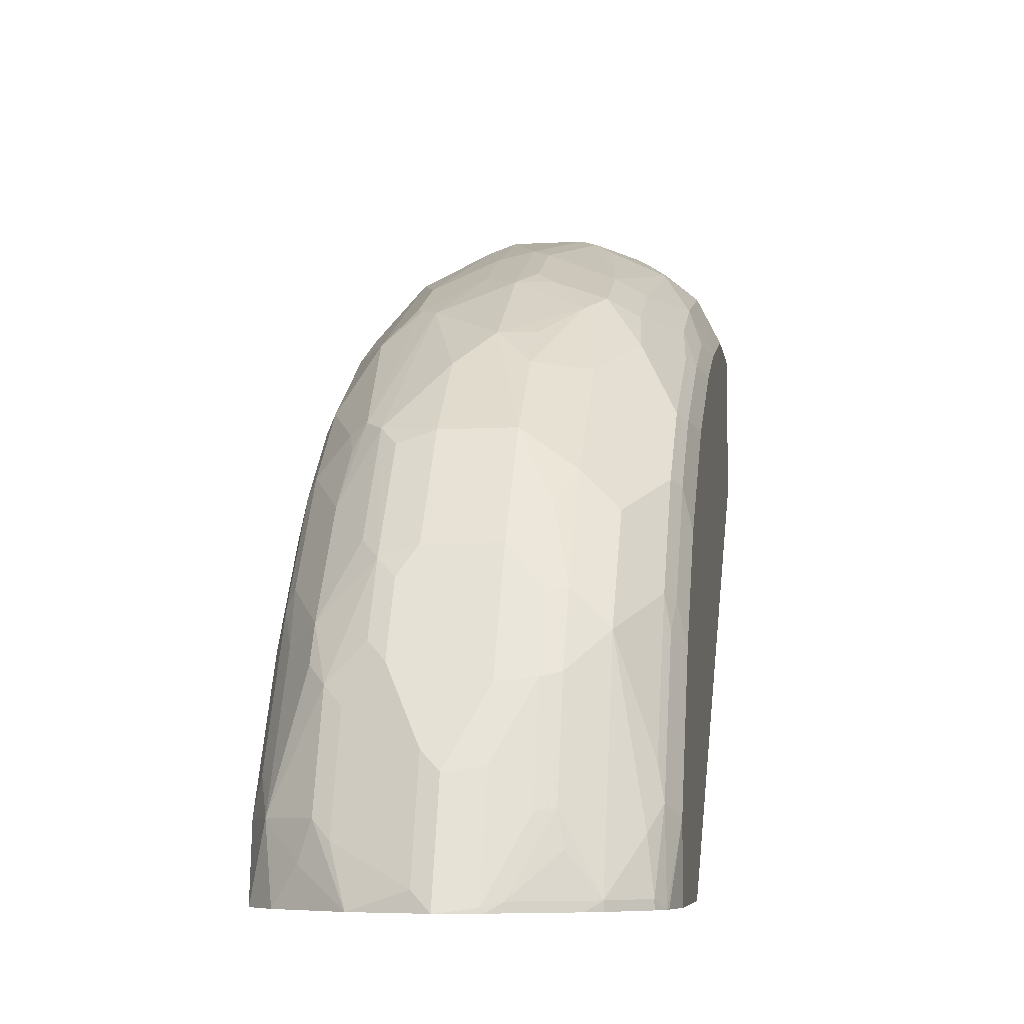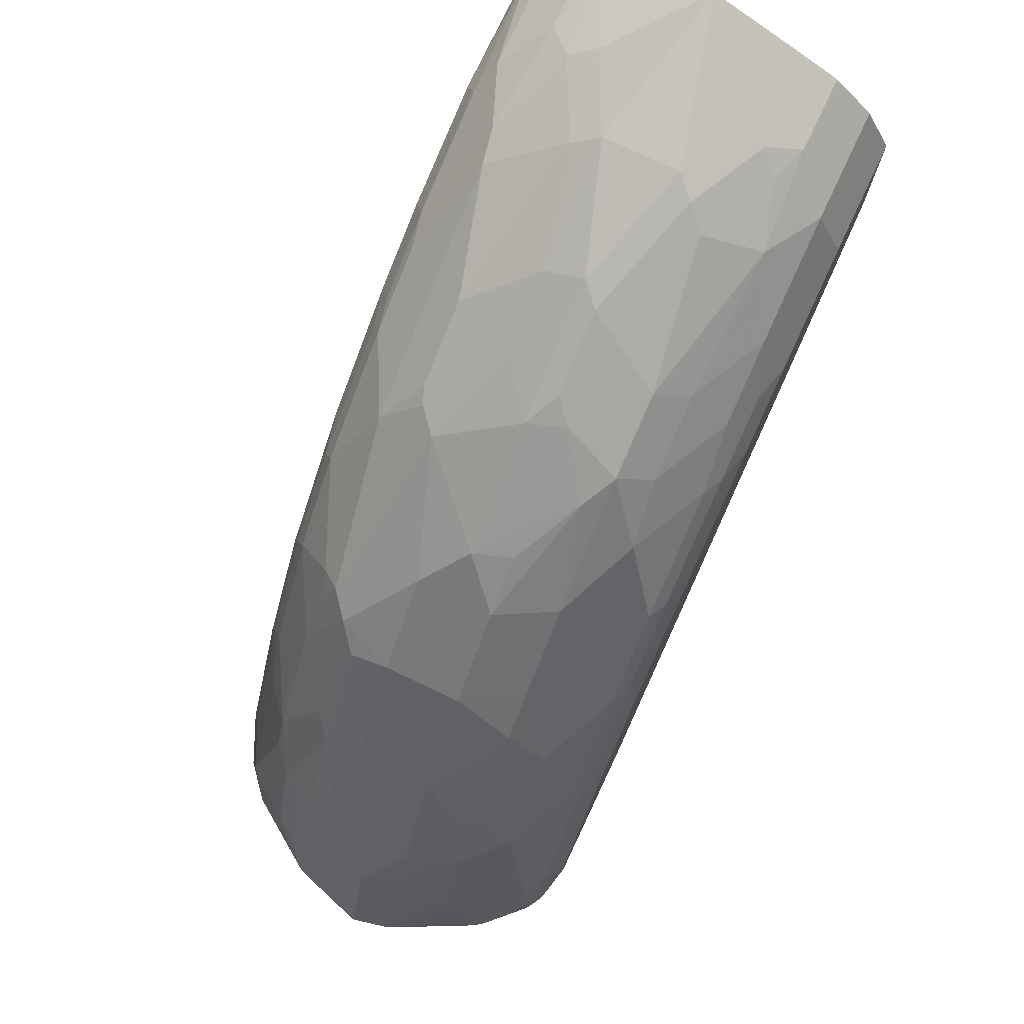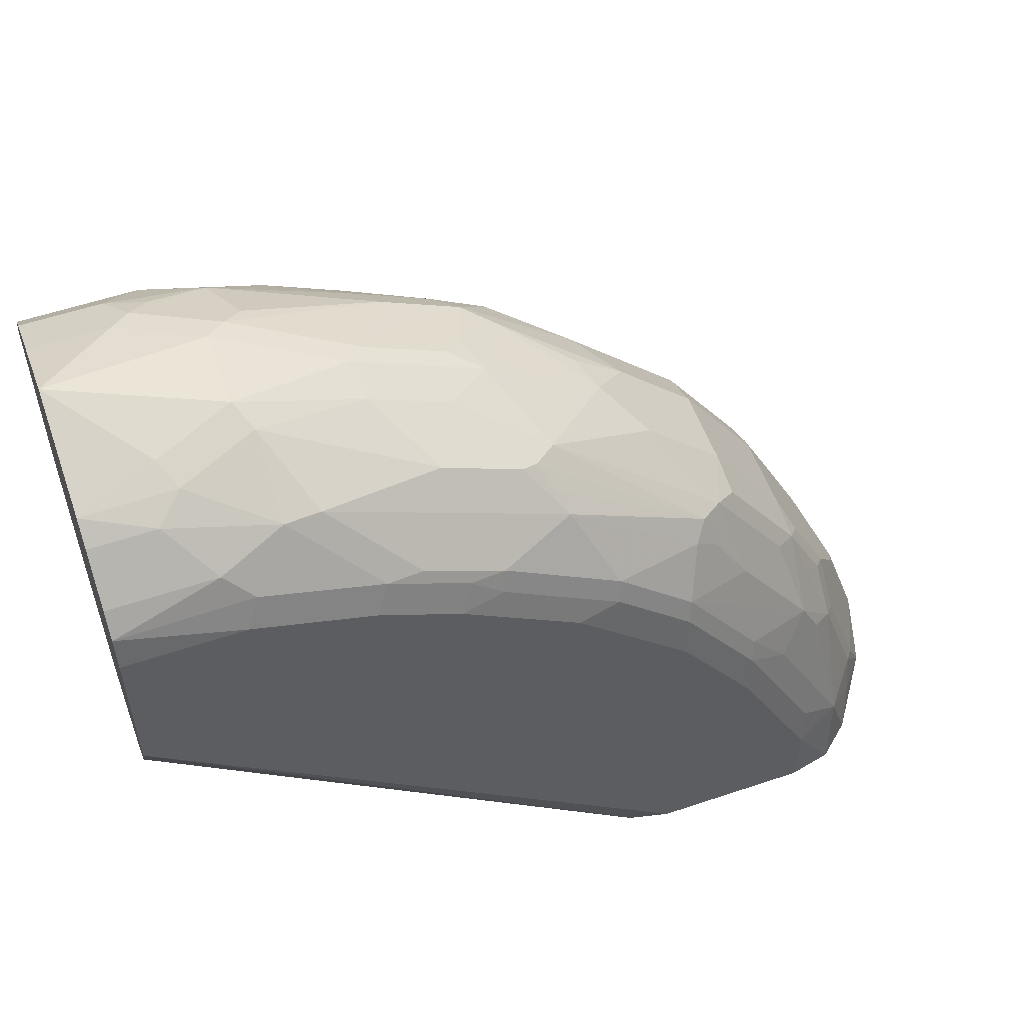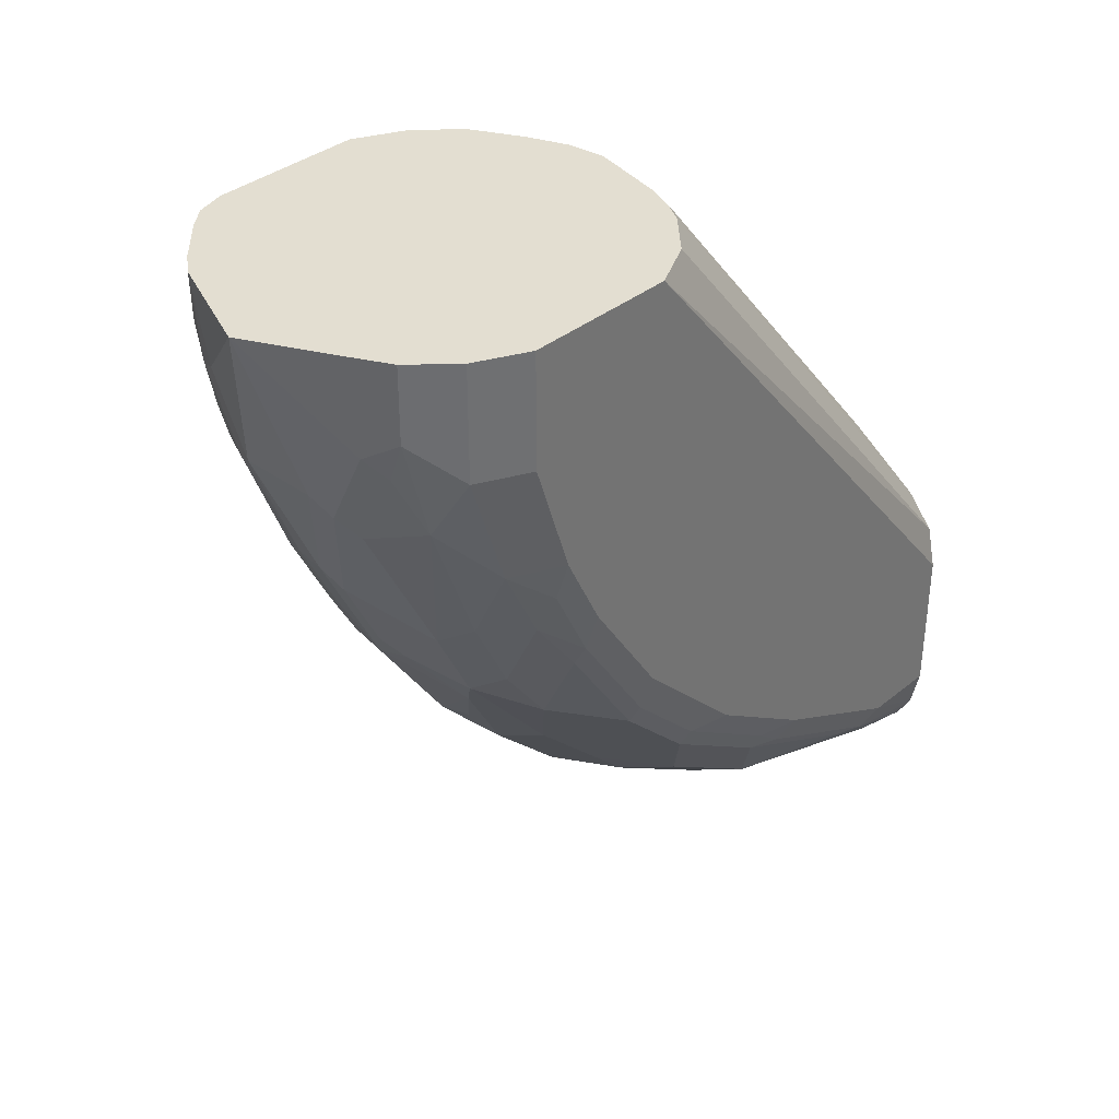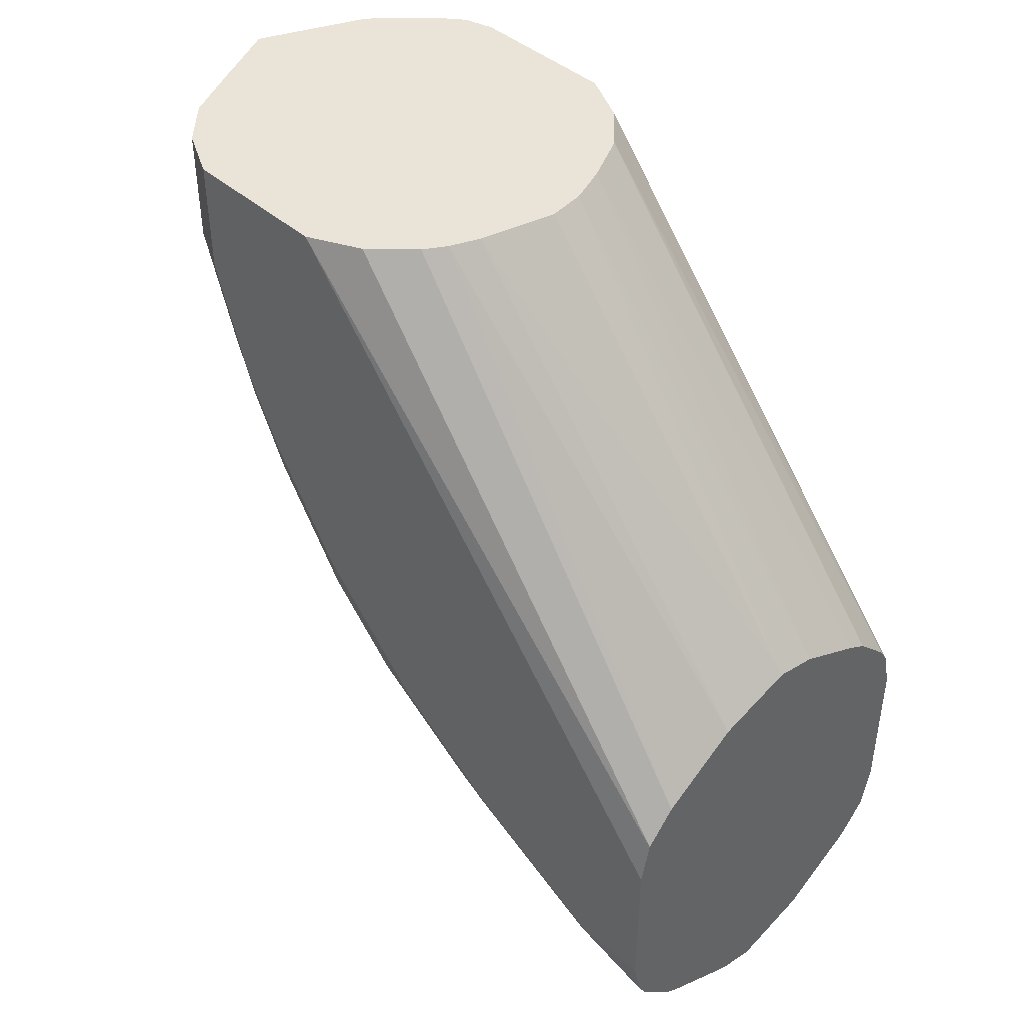
<metadata>
{"format":"obj","ext":"obj","renderer":"f3d","projection":"perspective","resolution":1024,"background":"white","views":[{"elev":-7.5,"azim":-171.0,"up":"+Y"},{"elev":76.2,"azim":-154.7,"up":"+Y"},{"elev":55.1,"azim":70.4,"up":"+Y"},{"elev":36.1,"azim":-136.7,"up":"+Z"},{"elev":43.0,"azim":-43.9,"up":"+Z"}]}
</metadata>
<code>
v 0 0.08512 -0.7824
v 0.008491 0.09356 -0.7782
v 0.03407 0.08512 -0.7717
v -0.0005494 0.08512 -0.7823
v 0 0.1361 -0.7654
v 0.008491 0.1446 -0.7612
v 0.04252 0.1106 -0.7612
v 0.05101 0.1191 -0.7548
v 0.05669 0.1021 -0.7541
v 0.06796 0.08512 -0.7484
v -0.017 0.08512 -0.7786
v -0.017 0.08718 -0.7782
v -0.017 0.1382 -0.7612
v -0.03402 0.1722 -0.7442
v -0.017 0.1701 -0.7484
v -0.017 0.1928 -0.7371
v 0.02551 0.2126 -0.7271
v 0.02551 0.1786 -0.7442
v 0.04252 0.1616 -0.7442
v 0.05101 0.1701 -0.7377
v 0.07369 0.1191 -0.7371
v 0.0681 0.08512 -0.7483
v -0.01873 0.08512 -0.7779
v -0.02551 0.08931 -0.7739
v -0.03402 0.1212 -0.7612
v -0.04252 0.1744 -0.7399
v -0.03402 0.2063 -0.7271
v -0.017 0.2268 -0.72
v 0.017 0.2268 -0.72
v 0.03402 0.2211 -0.7208
v 0.03402 0.1871 -0.7377
v 0.05952 0.1956 -0.7186
v 0.05952 0.1786 -0.7271
v 0.08075 0.08512 -0.7335
v 0.07369 0.1871 -0.7031
v 0.08078 0.1361 -0.7165
v 0.08505 0.1191 -0.7144
v -0.05275 0.08512 -0.761
v -0.05952 0.08931 -0.7569
v -0.04535 0.1078 -0.7597
v -0.04252 0.1233 -0.7569
v -0.05952 0.1404 -0.7399
v -0.05952 0.1914 -0.7229
v -0.04252 0.2084 -0.7229
v -0.03402 0.2438 -0.7031
v -0.017 0.2778 -0.686
v 0.017 0.2778 -0.686
v 0.03402 0.2721 -0.6867
v 0.04252 0.2807 -0.6761
v 0.04252 0.2296 -0.7101
v 0.05952 0.2467 -0.6846
v 0.07654 0.2636 -0.6506
v 0.07654 0.2126 -0.6846
v 0.0808 0.08512 -0.7334
v 0.08078 0.2041 -0.6825
v 0.08505 0.1871 -0.6804
v 0.08505 0.1531 -0.6974
v 0.08505 0.08512 -0.7144
v -0.05952 0.08512 -0.7569
v -0.07654 0.08931 -0.7399
v -0.07369 0.1134 -0.7371
v -0.07654 0.1404 -0.7229
v -0.07654 0.2084 -0.6889
v -0.07654 0.2594 -0.6549
v -0.05952 0.2424 -0.6889
v -0.05101 0.2381 -0.6974
v -0.04535 0.2268 -0.7087
v -0.04252 0.2594 -0.6889
v -0.04252 0.2764 -0.6719
v -0.017 0.3118 -0.652
v 0 0.3288 -0.635
v 0.017 0.3118 -0.652
v 0.05101 0.2849 -0.6655
v 0.03402 0.3458 -0.601
v 0.05669 0.2721 -0.669
v 0.05952 0.2807 -0.6591
v 0.07654 0.2807 -0.6336
v 0.08078 0.2721 -0.6315
v 0.08078 0.2551 -0.6484
v 0.08505 0.2381 -0.6463
v 0.08505 0.08512 -0.6463
v -0.07654 0.08512 -0.7399
v -0.08057 0.08512 -0.7331
v -0.07937 0.1247 -0.7257
v -0.07937 0.1588 -0.7087
v -0.07937 0.1928 -0.6917
v -0.08078 0.2063 -0.6804
v -0.08078 0.2573 -0.6463
v -0.08078 0.2743 -0.6293
v -0.07654 0.2764 -0.6378
v -0.05952 0.3274 -0.6038
v -0.04252 0.3104 -0.6378
v -0.03402 0.3458 -0.601
v -0.017 0.3295 -0.6293
v 0 0.3628 -0.584
v 0.04252 0.3487 -0.5911
v 0.05101 0.3402 -0.5953
v 0.05952 0.3317 -0.5996
v 0.017 0.3699 -0.5635
v 0.07654 0.2976 -0.6166
v 0.08078 0.2891 -0.6144
v 0.08505 0.2891 -0.5953
v 0.08505 0.2551 -0.6293
v 0.08127 0.08512 -0.6293
v 0.08505 0.2891 -0.4085
v -0.08125 0.08512 -0.7314
v -0.08505 0.1191 -0.7144
v -0.08505 0.1531 -0.6974
v -0.08505 0.1871 -0.6804
v -0.08505 0.2381 -0.6463
v -0.08505 0.2551 -0.6293
v -0.08505 0.2891 -0.5953
v -0.08078 0.2913 -0.6123
v -0.07654 0.2934 -0.6208
v -0.05669 0.3458 -0.5783
v -0.05101 0.3402 -0.5953
v -0.07654 0.3274 -0.5698
v -0.04252 0.3529 -0.5869
v -0.017 0.3635 -0.5783
v -0.008491 0.3699 -0.5698
v 0 0.3685 -0.5727
v 0.04535 0.3515 -0.584
v 0.05952 0.3487 -0.5656
v 0.07654 0.3317 -0.5656
v 0 0.3799 -0.55
v 0.017 0.3869 -0.5294
v 0.04535 0.3685 -0.55
v 0.08078 0.3232 -0.5635
v 0.08505 0.3232 -0.5443
v 0.08055 0.08512 -0.6275
v 0.08505 0.3572 -0.4085
v 0.07369 0.2665 -0.4085
v -0.08505 0.08512 -0.7144
v -0.08505 0.3232 -0.5443
v -0.08078 0.3253 -0.5613
v -0.07369 0.3458 -0.5443
v -0.05669 0.3628 -0.5443
v -0.04252 0.3699 -0.5528
v -0.017 0.3806 -0.5443
v -0.008491 0.3869 -0.5358
v 0.05952 0.3827 -0.4976
v 0.07654 0.3487 -0.5316
v 0.07937 0.3345 -0.55
v 0 0.3912 -0.5273
v 0.017 0.4082 -0.4763
v 0.02834 0.4025 -0.482
v 0.08505 0.3402 -0.5103
v 0.07654 0.08512 -0.6208
v 0.07354 0.2662 -0.4085
v 0.08125 0.3704 -0.4085
v 0.08505 0.3572 -0.4593
v -0.08505 0.08512 -0.6463
v -0.08505 0.3402 -0.5103
v -0.08078 0.3423 -0.5273
v -0.07369 0.3628 -0.5103
v -0.05952 0.3869 -0.4848
v -0.03402 0.3976 -0.4933
v -0.02551 0.404 -0.4848
v 0.06235 0.3855 -0.482
v 0.07937 0.3515 -0.516
v -0.017 0.4082 -0.4763
v 0 0.4247 -0.4085
v 0.03402 0.4082 -0.4423
v 0.04535 0.4025 -0.4479
v 0.07937 0.3685 -0.4649
v 0.068 0.08512 -0.6123
v 0.05678 0.2495 -0.4085
v 0.07369 0.3799 -0.4085
v 0.07369 0.3799 -0.4536
v -0.0808 0.08512 -0.6272
v -0.08505 0.2891 -0.4085
v -0.08505 0.3572 -0.4593
v -0.07937 0.3685 -0.4593
v -0.07369 0.3799 -0.4593
v -0.05669 0.3969 -0.4423
v -0.05101 0.3976 -0.4593
v -0.04252 0.404 -0.4508
v 0.05669 0.3969 -0.4366
v -0.03402 0.4082 -0.4423
v -0.03402 0.4082 -0.4085
v 0.04722 0.4044 -0.4085
v 0.05952 0.08512 -0.6038
v 0.05659 0.2494 -0.4085
v 0.05669 0.3969 -0.4085
v -0.08075 0.08512 -0.6271
v -0.07369 0.2665 -0.4085
v -0.08505 0.3572 -0.4085
v -0.07947 0.3683 -0.4085
v -0.07369 0.3799 -0.4085
v -0.05669 0.3969 -0.4085
v 0.05101 0.08512 -0.5987
v 0.04515 0.2436 -0.4085
v -0.0681 0.08512 -0.6124
v -0.05669 0.2495 -0.4085
v 0.0192 0.08512 -0.5826
v 0.03402 0.238 -0.4085
v -0.068 0.08512 -0.6123
v -0.04699 0.2434 -0.4085
v 0.017 0.08512 -0.5821
v 0.01672 0.2316 -0.4085
v -0.03408 0.08512 -0.589
v -0.03402 0.2381 -0.4085
v -0.03393 0.08512 -0.5889
v 0 0.08512 -0.5783
v 0 0.2295 -0.4085
v -0.005095 0.2308 -0.4085
f 105 192 183
f 105 183 167
f 105 167 149
f 107 152 171
f 105 132 130
f 107 133 152
f 107 171 187
f 105 196 192
f 105 149 132
f 106 133 107
f 105 171 186
f 105 205 200
f 105 206 205
f 105 202 206
f 105 198 202
f 105 194 198
f 105 186 194
f 105 187 171
f 105 188 187
f 107 187 172
f 105 189 188
f 105 200 196
f 107 172 153
f 118 120 119
f 107 134 112
f 105 190 189
f 123 127 141
f 122 127 123
f 120 125 121
f 120 140 125
f 120 139 140
f 118 139 120
f 118 138 139
f 118 137 138
f 117 135 136
f 107 153 134
f 115 137 118
f 115 117 136
f 115 118 116
f 113 117 114
f 113 135 117
f 112 135 113
f 112 134 135
f 107 109 108
f 107 110 109
f 107 111 110
f 107 112 111
f 115 136 137
f 105 180 190
f 88 110 89
f 105 181 162
f 91 117 115
f 91 114 117
f 91 116 92
f 91 115 116
f 90 114 91
f 89 114 90
f 89 113 114
f 89 112 113
f 89 111 112
f 89 110 111
f 92 116 118
f 123 141 142
f 87 109 110
f 86 109 87
f 85 109 86
f 85 108 109
f 85 107 108
f 84 107 85
f 83 107 84
f 83 106 107
f 81 105 104
f 78 80 79
f 87 110 88
f 105 162 180
f 92 118 93
f 93 119 95
f 105 184 181
f 105 168 184
f 105 150 168
f 105 131 150
f 104 105 130
f 102 128 129
f 101 128 102
f 100 128 101
f 100 124 128
f 99 127 122
f 93 118 119
f 99 126 127
f 99 121 125
f 98 124 100
f 98 123 124
f 98 122 123
f 97 122 98
f 96 99 122
f 96 122 97
f 95 121 99
f 95 120 121
f 95 119 120
f 99 125 126
f 123 142 124
f 147 165 151
f 124 160 143
f 173 189 174
f 173 188 189
f 172 188 173
f 172 187 188
f 170 186 171
f 170 185 186
f 168 178 184
f 168 169 178
f 167 183 182
f 166 167 182
f 164 181 178
f 163 181 164
f 162 181 163
f 162 179 180
f 161 179 162
f 161 177 179
f 159 165 160
f 159 169 165
f 159 178 169
f 159 164 178
f 158 177 161
f 174 189 190
f 174 190 175
f 175 179 177
f 175 177 176
f 78 103 80
f 204 205 206
f 202 204 206
f 202 203 204
f 200 205 204
f 199 200 204
f 198 203 202
f 198 201 203
f 197 201 198
f 195 200 199
f 157 177 158
f 195 196 200
f 193 197 198
f 191 196 195
f 191 192 196
f 186 193 194
f 185 193 186
f 183 192 191
f 182 183 191
f 178 181 184
f 175 180 179
f 175 190 180
f 193 198 194
f 156 177 157
f 156 176 177
f 156 175 176
f 138 157 158
f 138 156 157
f 137 156 138
f 137 155 156
f 136 155 137
f 135 155 136
f 135 154 155
f 134 154 135
f 134 153 154
f 131 151 150
f 138 158 140
f 130 149 148
f 129 160 147
f 129 143 160
f 128 143 129
f 127 146 141
f 126 146 127
f 126 145 146
f 126 144 145
f 125 144 126
f 125 140 144
f 124 143 128
f 130 132 149
f 124 142 160
f 138 140 139
f 141 146 159
f 156 174 175
f 155 174 156
f 153 174 155
f 153 173 174
f 153 172 173
f 153 155 154
f 152 170 171
f 150 169 168
f 150 165 169
f 150 151 165
f 140 158 144
f 148 167 166
f 147 160 165
f 146 164 159
f 145 164 146
f 145 163 164
f 145 162 163
f 145 161 162
f 144 161 145
f 144 158 161
f 141 160 142
f 141 159 160
f 148 149 167
f 78 102 103
f 1 11 4
f 77 101 78
f 18 30 31
f 17 30 18
f 17 29 30
f 17 28 29
f 16 28 17
f 16 27 28
f 14 25 26
f 14 16 15
f 14 27 16
f 14 44 27
f 14 26 44
f 13 25 14
f 12 25 13
f 12 24 25
f 12 23 24
f 11 23 12
f 10 21 22
f 9 21 10
f 8 20 21
f 7 20 8
f 7 19 20
f 18 31 19
f 19 31 20
f 20 31 30
f 20 30 32
f 28 47 29
f 28 46 47
f 28 45 46
f 28 44 45
f 27 44 28
f 26 41 42
f 26 43 44
f 26 42 43
f 25 41 26
f 24 41 25
f 6 19 7
f 24 40 41
f 24 38 39
f 23 38 24
f 21 37 34
f 21 36 37
f 21 35 36
f 21 32 35
f 21 33 32
f 21 34 22
f 20 33 21
f 20 32 33
f 24 39 40
f 29 47 30
f 6 18 19
f 6 16 17
f 1 193 185
f 1 197 193
f 1 201 197
f 1 203 201
f 1 204 203
f 1 199 204
f 1 195 199
f 1 191 195
f 1 182 191
f 1 166 182
f 1 148 166
f 1 130 148
f 1 104 130
f 1 81 104
f 1 58 81
f 1 54 58
f 1 34 54
f 1 22 34
f 1 10 22
f 1 3 10
f 1 2 3
f 1 185 170
f 1 170 152
f 1 152 133
f 1 133 106
f 5 16 6
f 5 15 16
f 5 14 15
f 5 13 14
f 4 13 5
f 4 12 13
f 4 11 12
f 3 9 10
f 3 8 9
f 3 7 8
f 6 17 18
f 2 7 3
f 1 6 2
f 1 5 6
f 1 4 5
f 78 101 102
f 1 23 11
f 1 38 23
f 1 59 38
f 1 82 59
f 1 83 82
f 1 106 83
f 2 6 7
f 30 47 48
f 8 21 9
f 30 49 50
f 64 89 90
f 64 88 89
f 63 87 64
f 63 86 87
f 62 86 63
f 62 85 86
f 62 84 85
f 61 84 62
f 60 84 61
f 60 83 84
f 64 90 69
f 60 82 83
f 55 79 80
f 52 55 53
f 52 79 55
f 52 78 79
f 52 77 78
f 52 76 77
f 51 76 52
f 51 75 76
f 51 73 75
f 49 74 73
f 55 80 56
f 49 72 74
f 64 69 65
f 65 69 68
f 77 100 101
f 76 100 77
f 76 98 100
f 30 48 49
f 74 95 99
f 73 76 75
f 73 98 76
f 73 97 98
f 73 96 97
f 73 74 96
f 64 87 88
f 71 74 72
f 71 93 95
f 71 94 93
f 70 94 71
f 70 93 94
f 70 92 93
f 69 92 70
f 69 91 92
f 69 90 91
f 66 68 67
f 65 68 66
f 71 95 74
f 49 73 51
f 74 99 96
f 47 71 72
f 37 131 105
f 37 151 131
f 37 147 151
f 37 129 147
f 37 102 129
f 37 103 102
f 37 80 103
f 37 56 80
f 37 57 56
f 37 58 54
f 37 105 81
f 36 57 37
f 36 55 56
f 35 55 36
f 35 53 55
f 34 37 54
f 32 53 35
f 32 52 53
f 32 51 52
f 32 49 51
f 30 50 32
f 47 72 49
f 36 56 57
f 37 81 58
f 32 50 49
f 39 41 40
f 38 59 39
f 46 71 47
f 46 70 71
f 46 69 70
f 46 68 69
f 45 68 46
f 44 68 45
f 44 67 68
f 43 67 44
f 43 66 67
f 47 49 48
f 43 64 65
f 43 63 64
f 43 62 63
f 43 61 62
f 42 61 43
f 39 42 41
f 39 61 42
f 39 60 61
f 39 59 82
f 39 82 60
f 43 65 66

</code>
